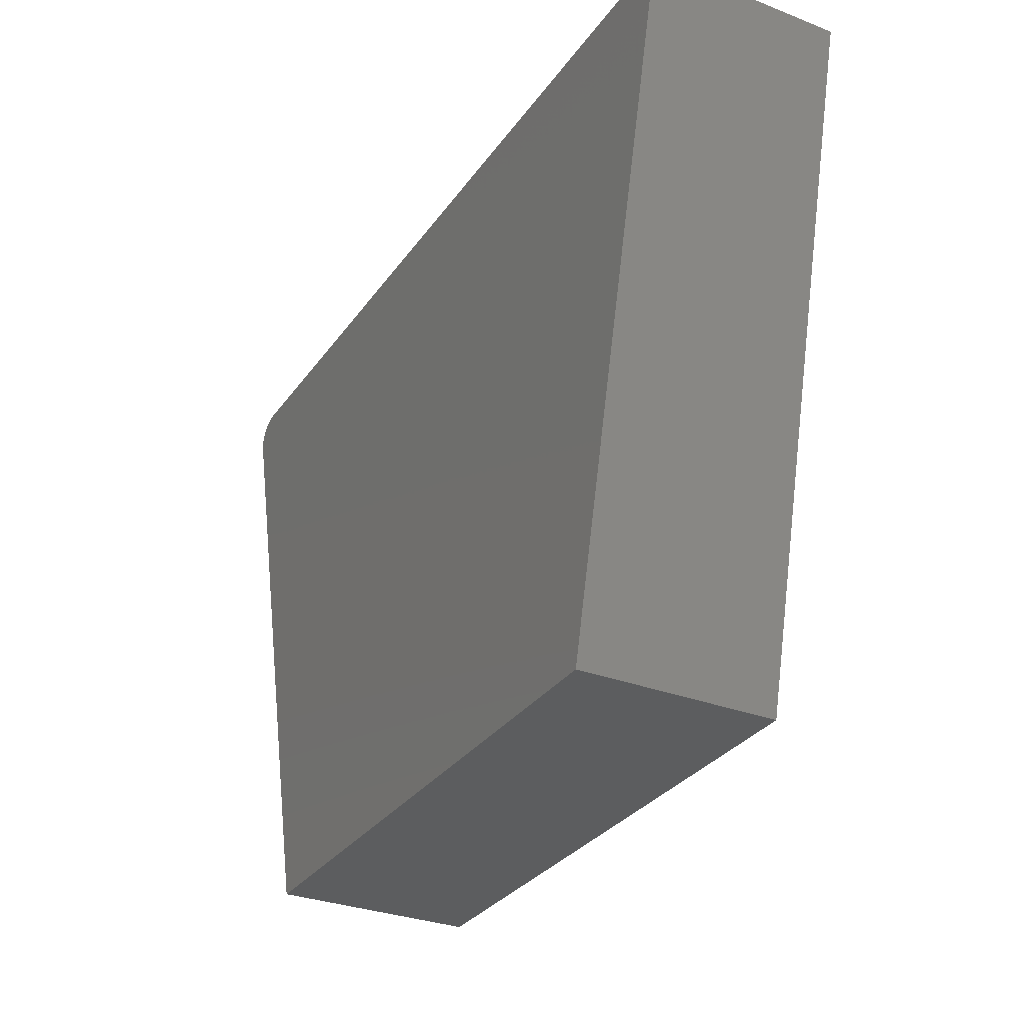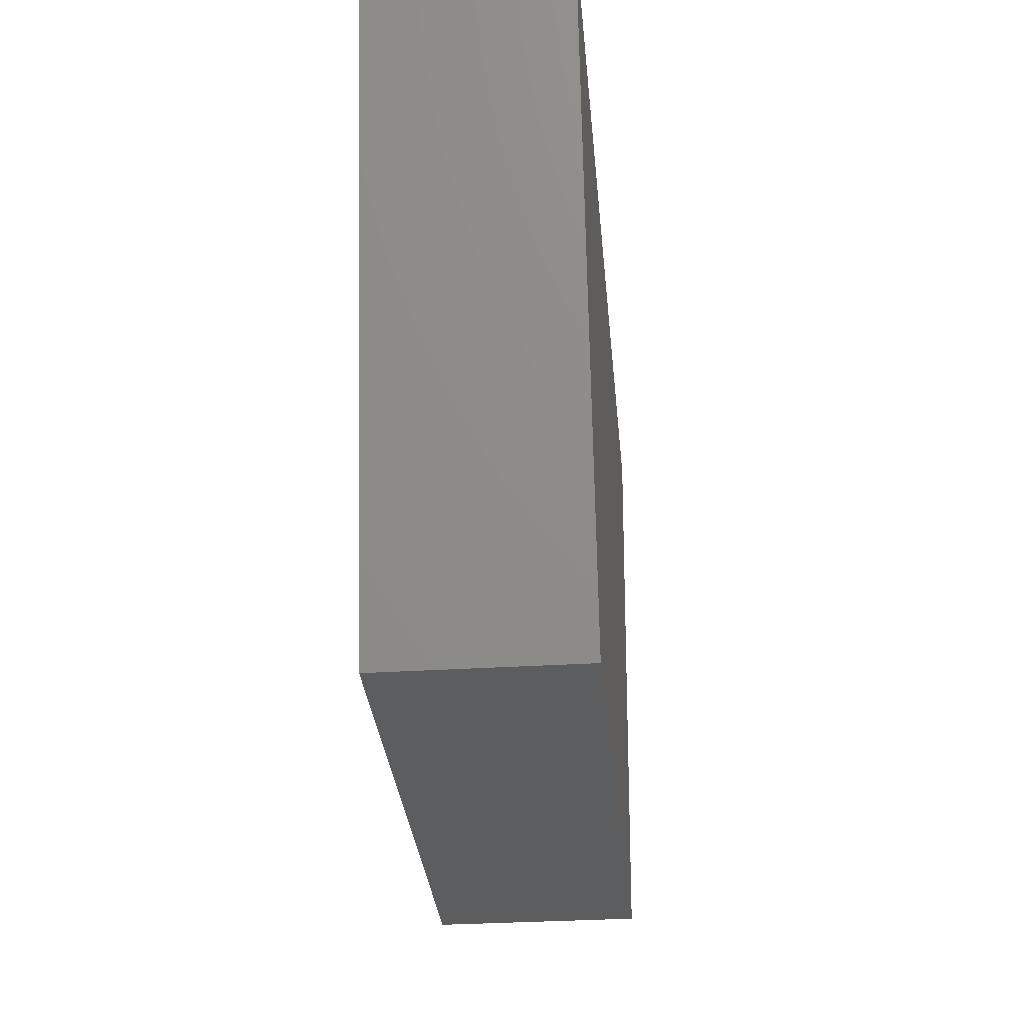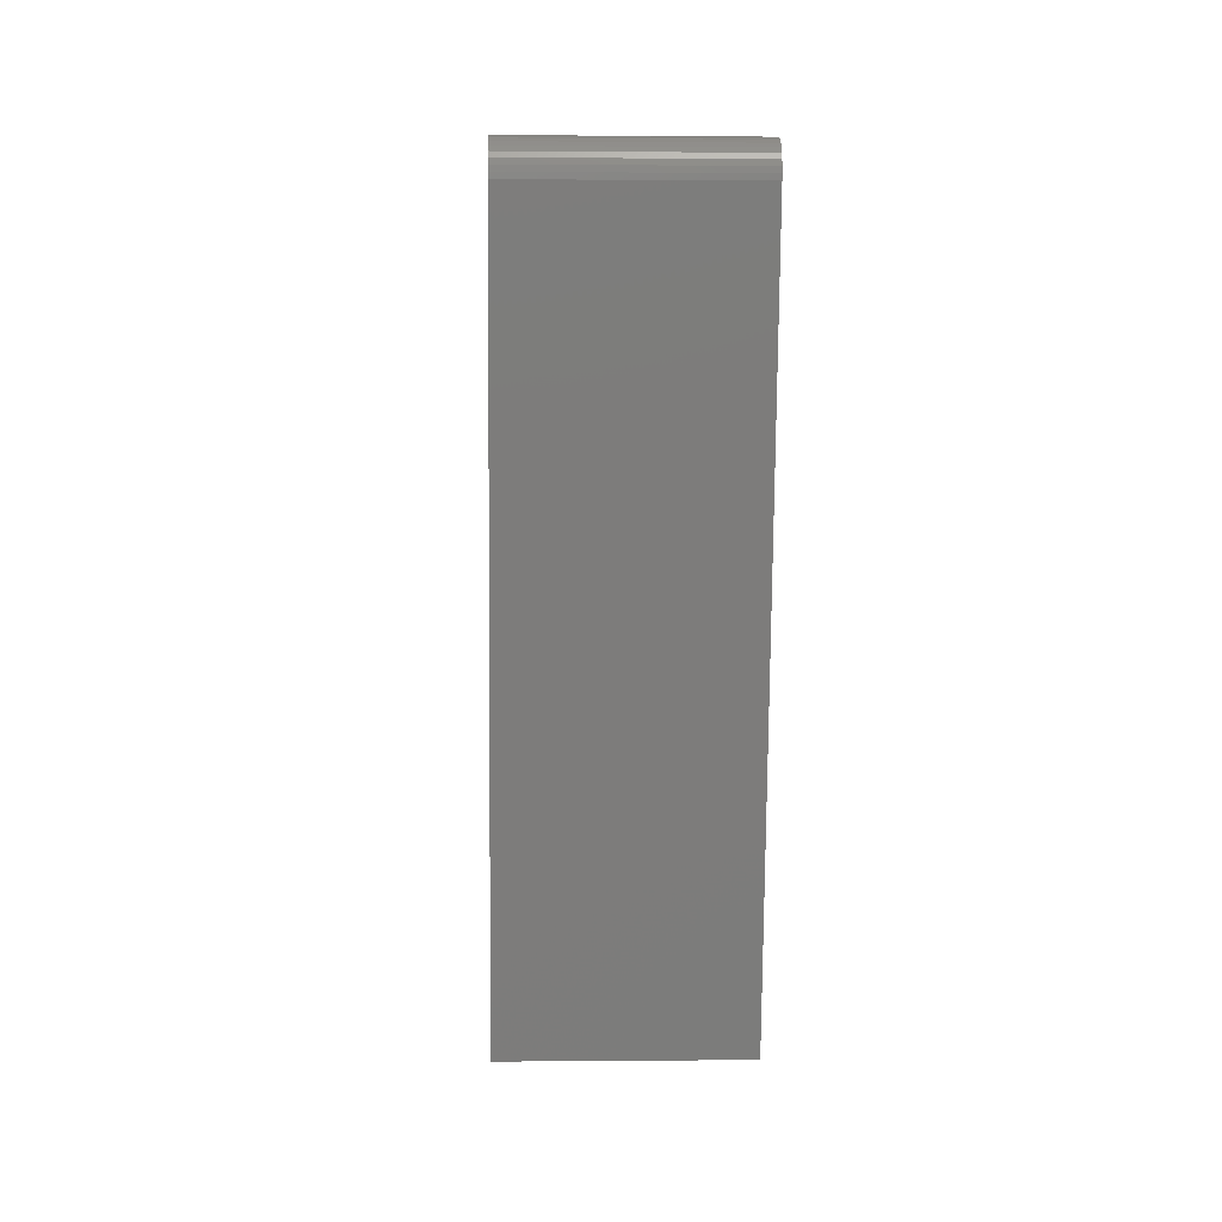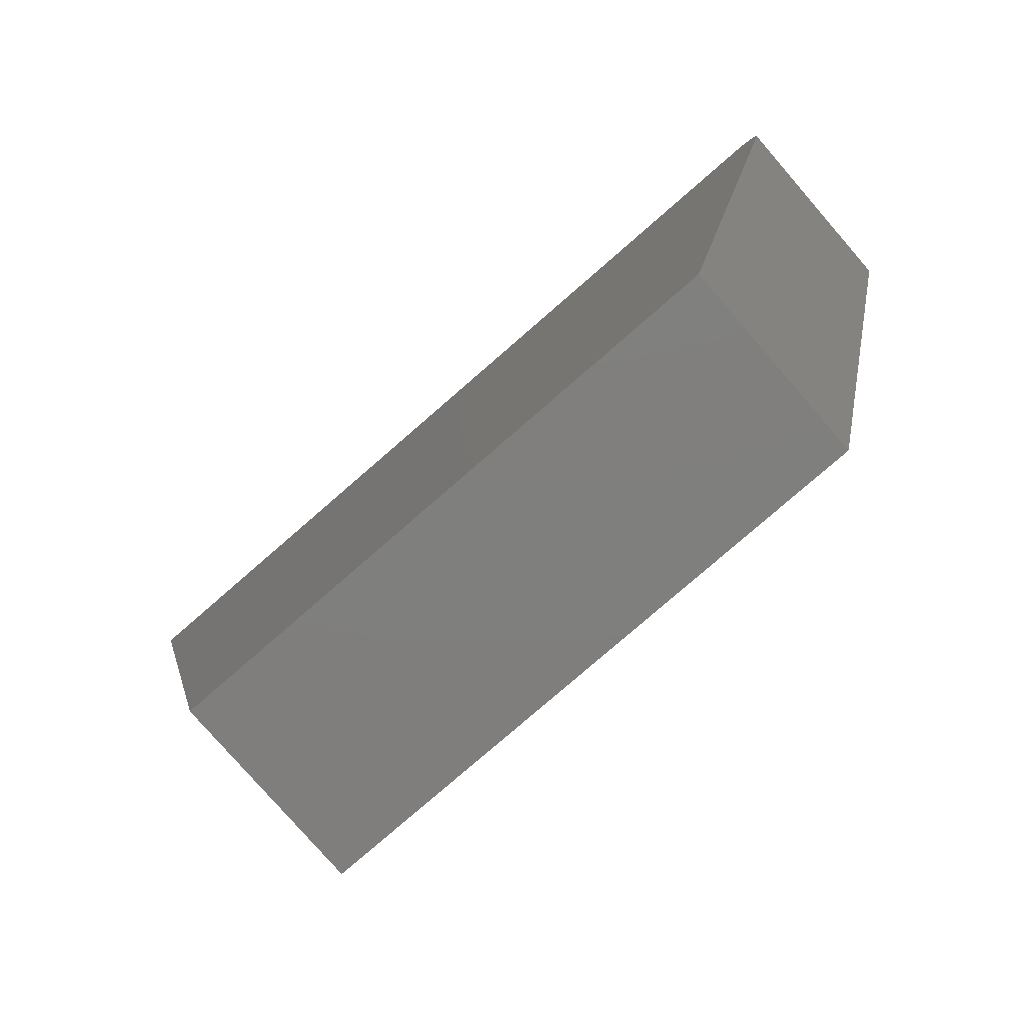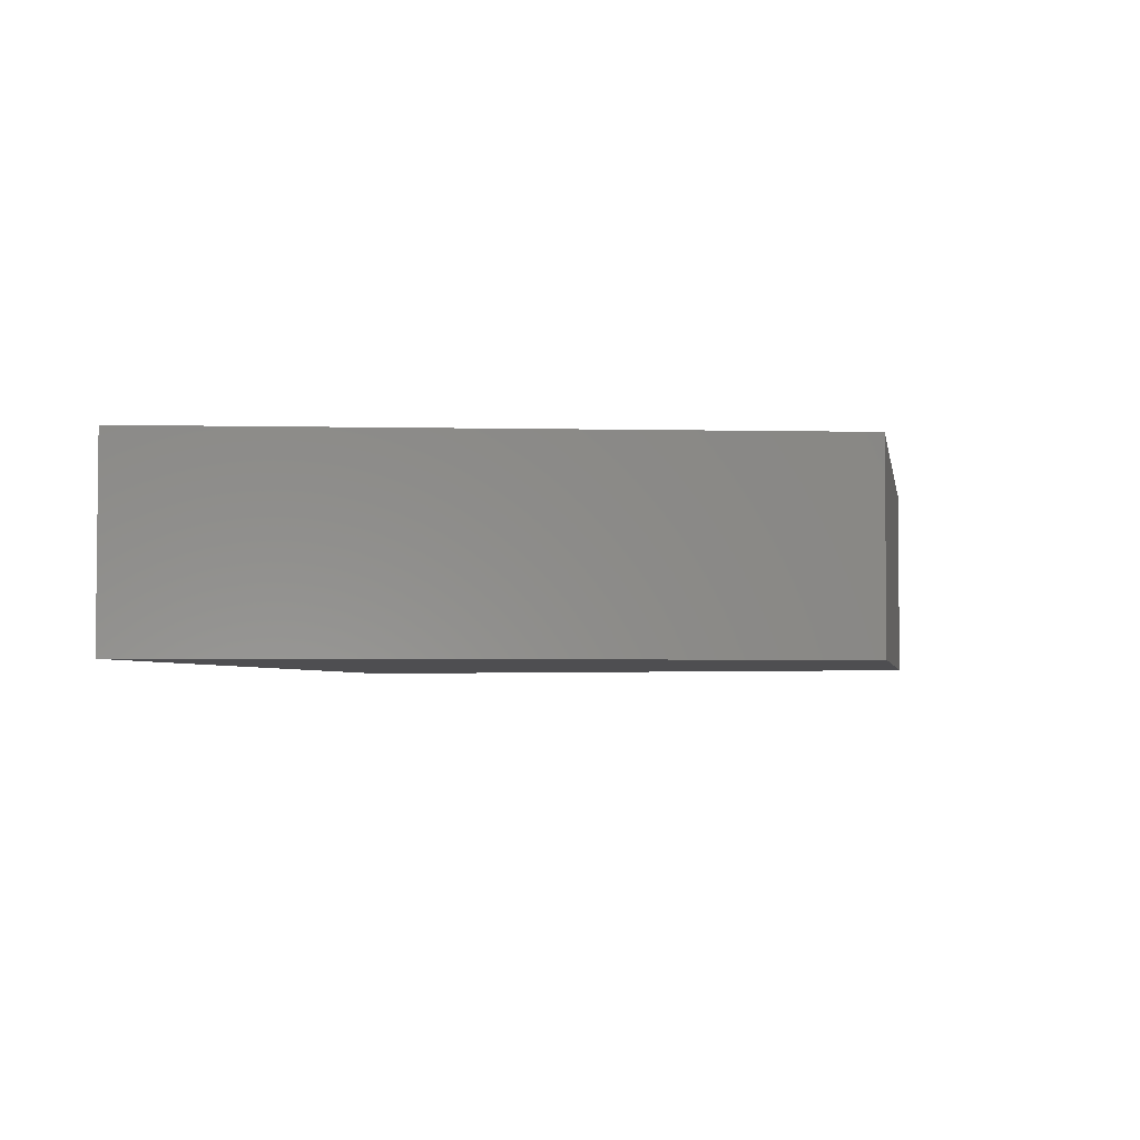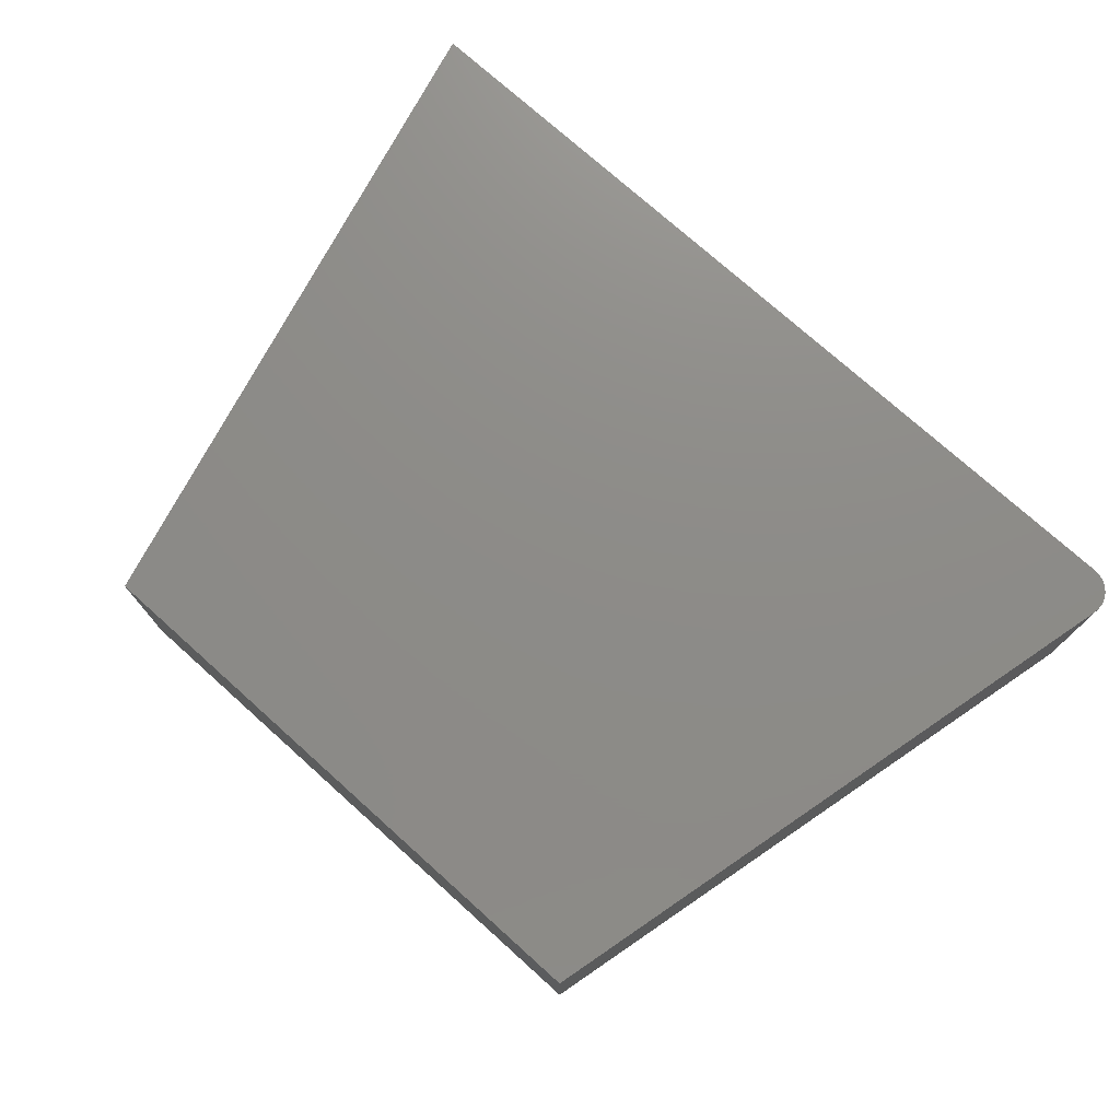
<metadata>
{"format":"stl","ext":"stl","renderer":"f3d","projection":"perspective","resolution":1024,"background":"white","views":[{"elev":-30.9,"azim":-119.0,"up":"+Y"},{"elev":-31.4,"azim":95.2,"up":"+Y"},{"elev":0.5,"azim":87.9,"up":"+Y"},{"elev":-78.9,"azim":41.0,"up":"+Y"},{"elev":-3.6,"azim":-80.1,"up":"+Z"},{"elev":75.2,"azim":41.9,"up":"+Z"}]}
</metadata>
<code>
# stl→obj: 28 verts, 52 faces
v 0.4757 0 0.2266
v 0.4868 -0.002031 0.2266
v 0.4814 -0.0005118 0.2266
v 0.5061 -0.03873 0.2266
v -0.3311 -0.749 0.2266
v 0.3311 -0.749 0.2266
v -0.5156 -5.551e-17 0.2266
v 0.5069 -0.03313 0.2266
v 0.5068 -0.02748 0.2266
v 0.5056 -0.02195 0.2266
v 0.5034 -0.01673 0.2266
v 0.5003 -0.01198 0.2266
v 0.4965 -0.007858 0.2266
v 0.4919 -0.004506 0.2266
v 0.4814 -0.0005118 0
v 0.4868 -0.002031 0
v 0.4757 0 0
v 0.3311 -0.749 0
v -0.3311 -0.749 0
v 0.5061 -0.03873 0
v -0.5156 -5.551e-17 0
v 0.4919 -0.004506 0
v 0.4965 -0.007858 0
v 0.5003 -0.01198 0
v 0.5034 -0.01673 0
v 0.5056 -0.02195 0
v 0.5068 -0.02748 0
v 0.5069 -0.03313 0
f 1 2 3
f 4 5 6
f 7 5 4
f 7 4 8
f 7 8 9
f 7 9 10
f 7 10 11
f 7 11 12
f 7 12 13
f 7 13 14
f 7 14 2
f 7 2 1
f 15 16 17
f 18 19 20
f 21 17 16
f 21 16 22
f 21 22 23
f 21 23 24
f 21 24 25
f 21 25 26
f 21 26 27
f 21 27 28
f 21 28 20
f 21 20 19
f 1 17 7
f 7 17 21
f 6 18 4
f 4 18 20
f 17 1 15
f 15 1 3
f 15 3 16
f 16 3 2
f 16 2 22
f 22 2 14
f 22 14 23
f 23 14 13
f 23 13 24
f 24 13 12
f 24 12 25
f 25 12 11
f 25 11 26
f 26 11 10
f 26 10 27
f 27 10 9
f 27 9 28
f 28 9 8
f 28 8 20
f 20 8 4
f 5 19 6
f 6 19 18
f 7 21 5
f 5 21 19

</code>
